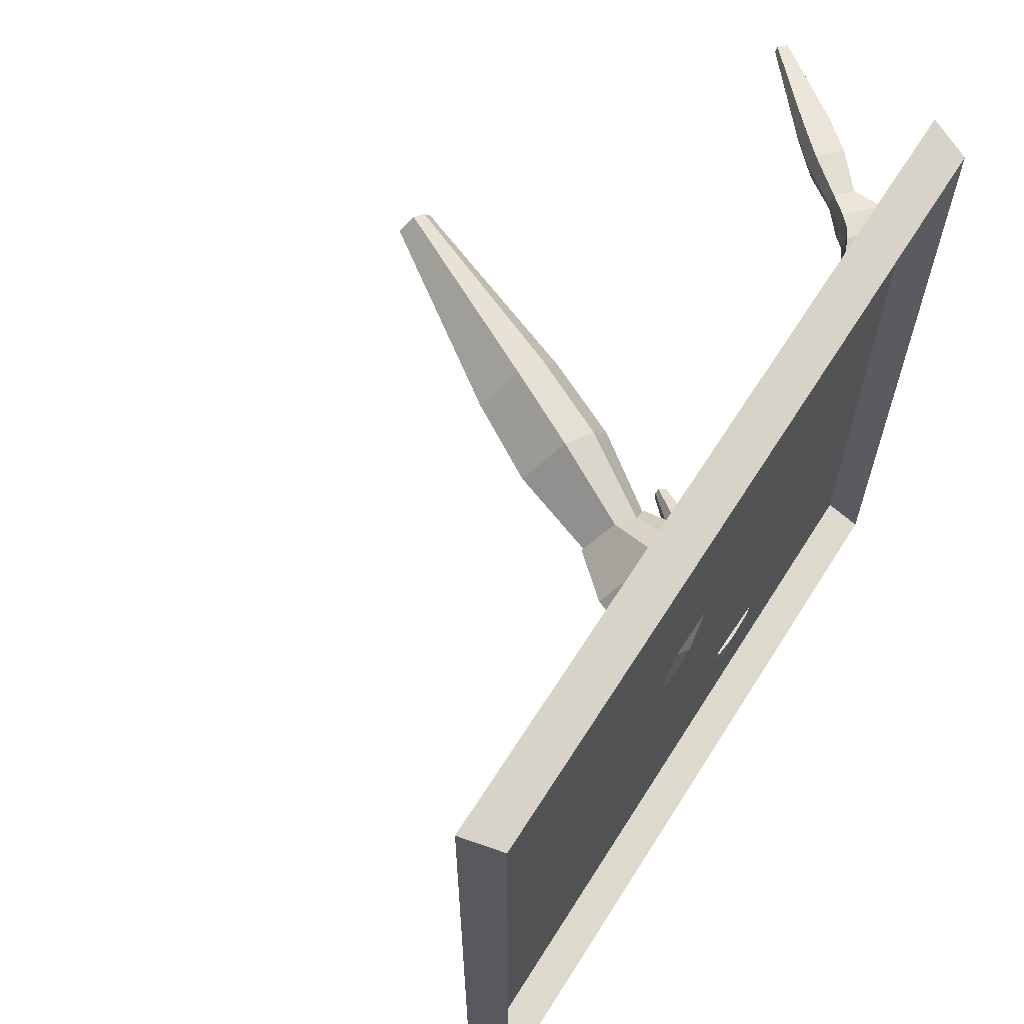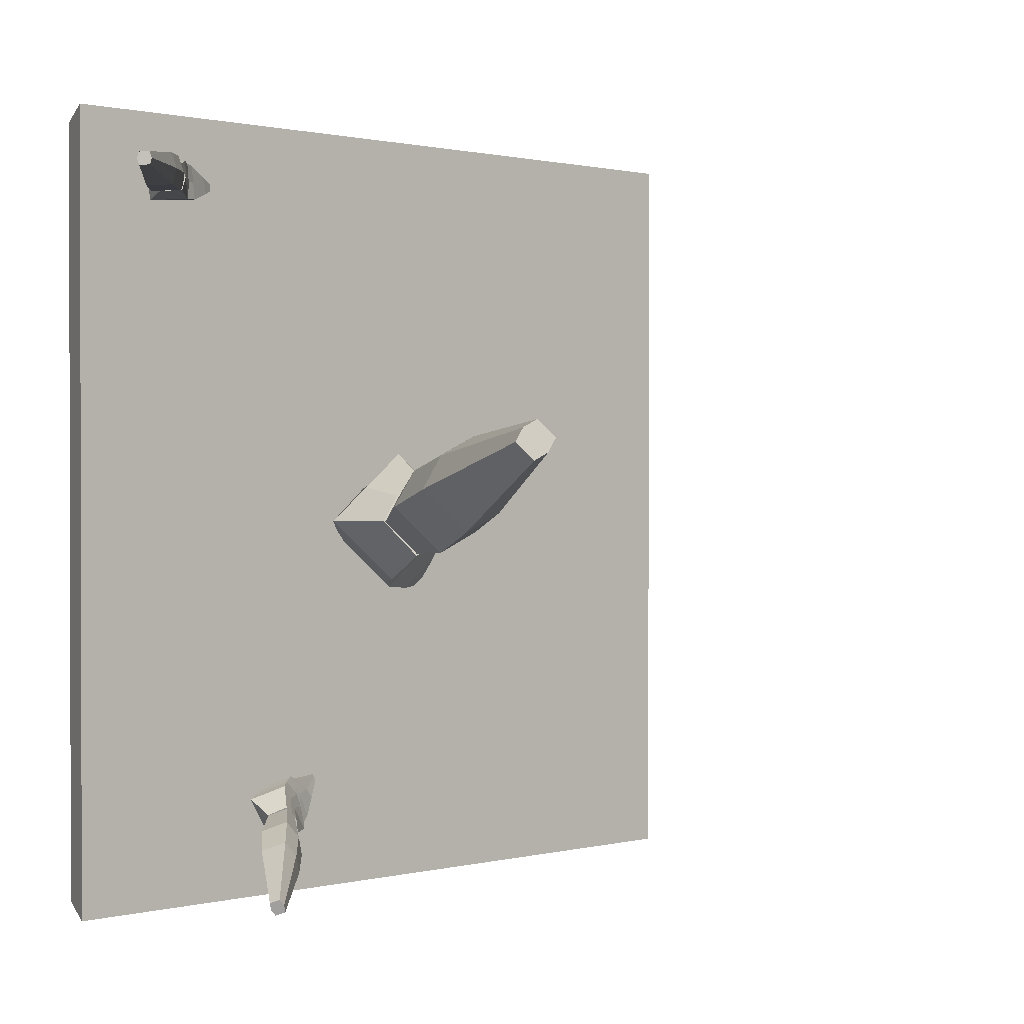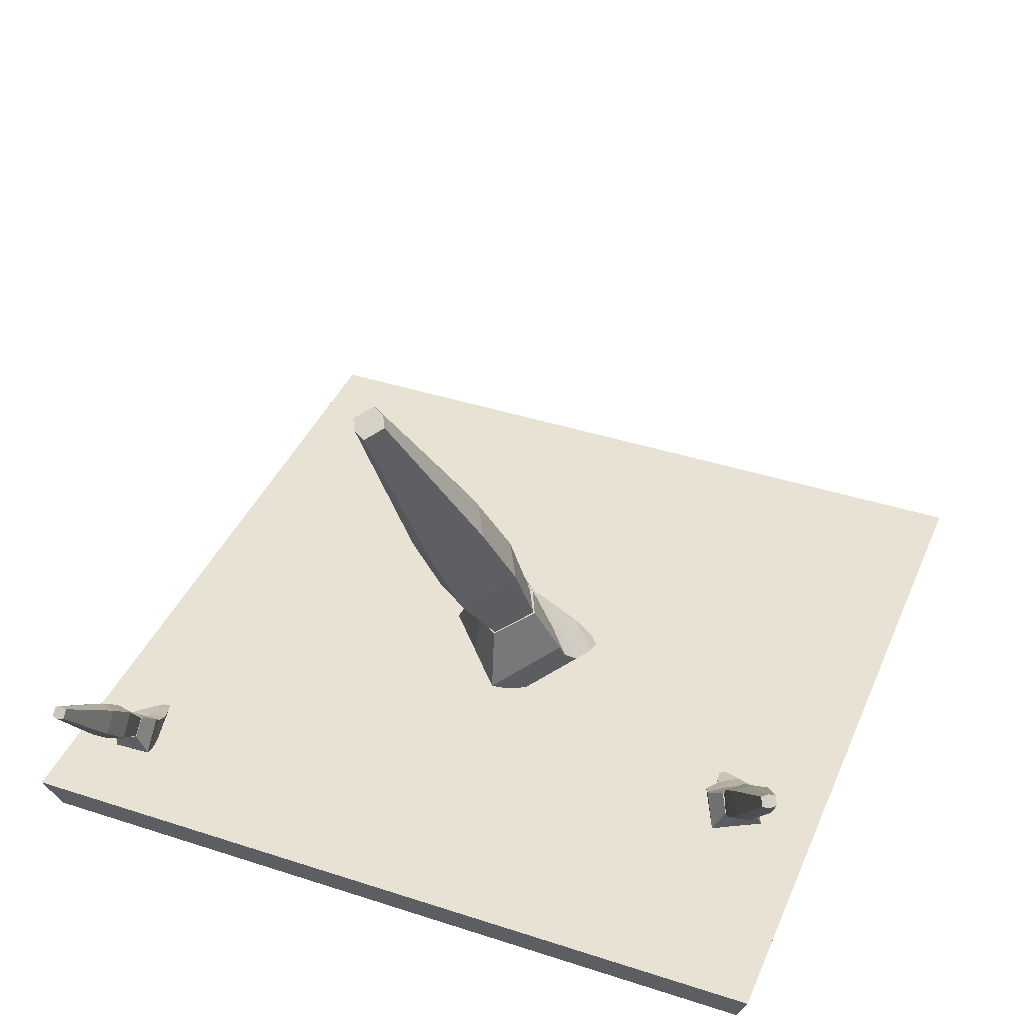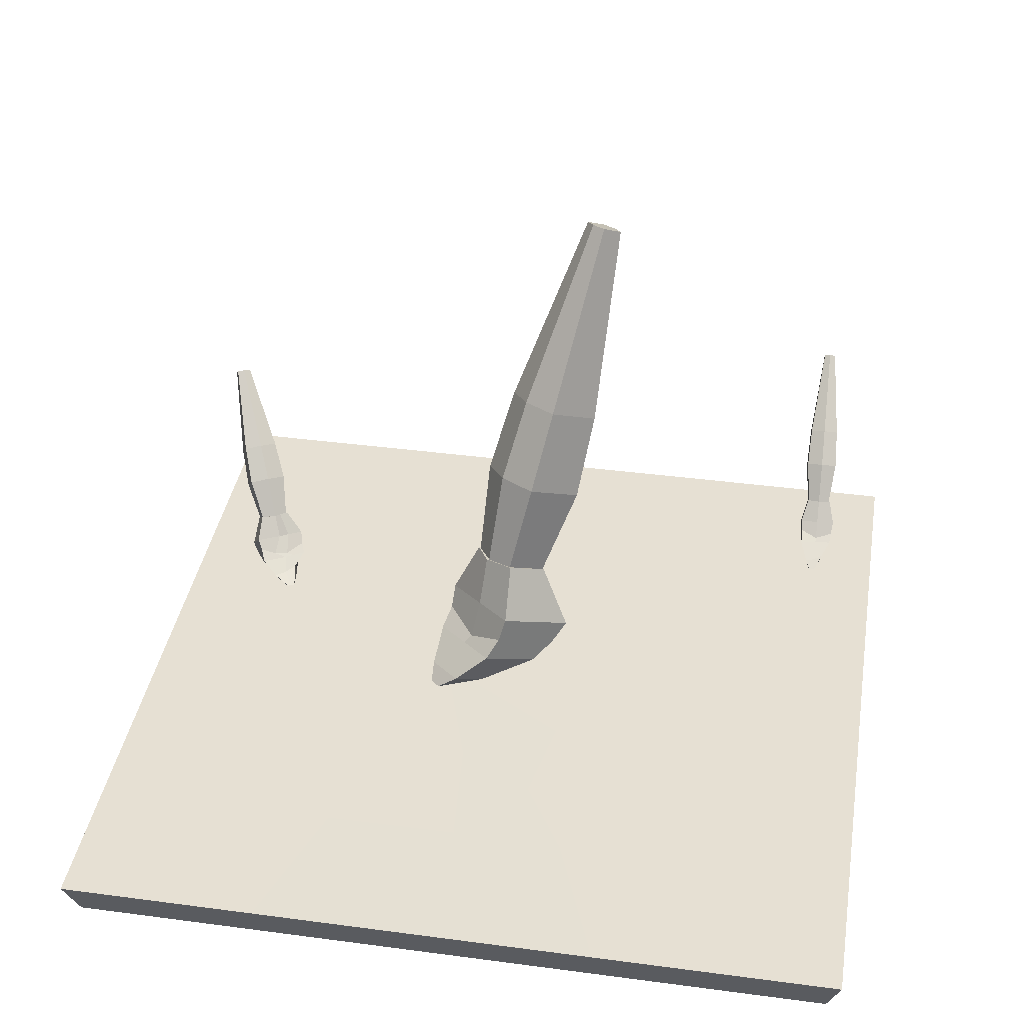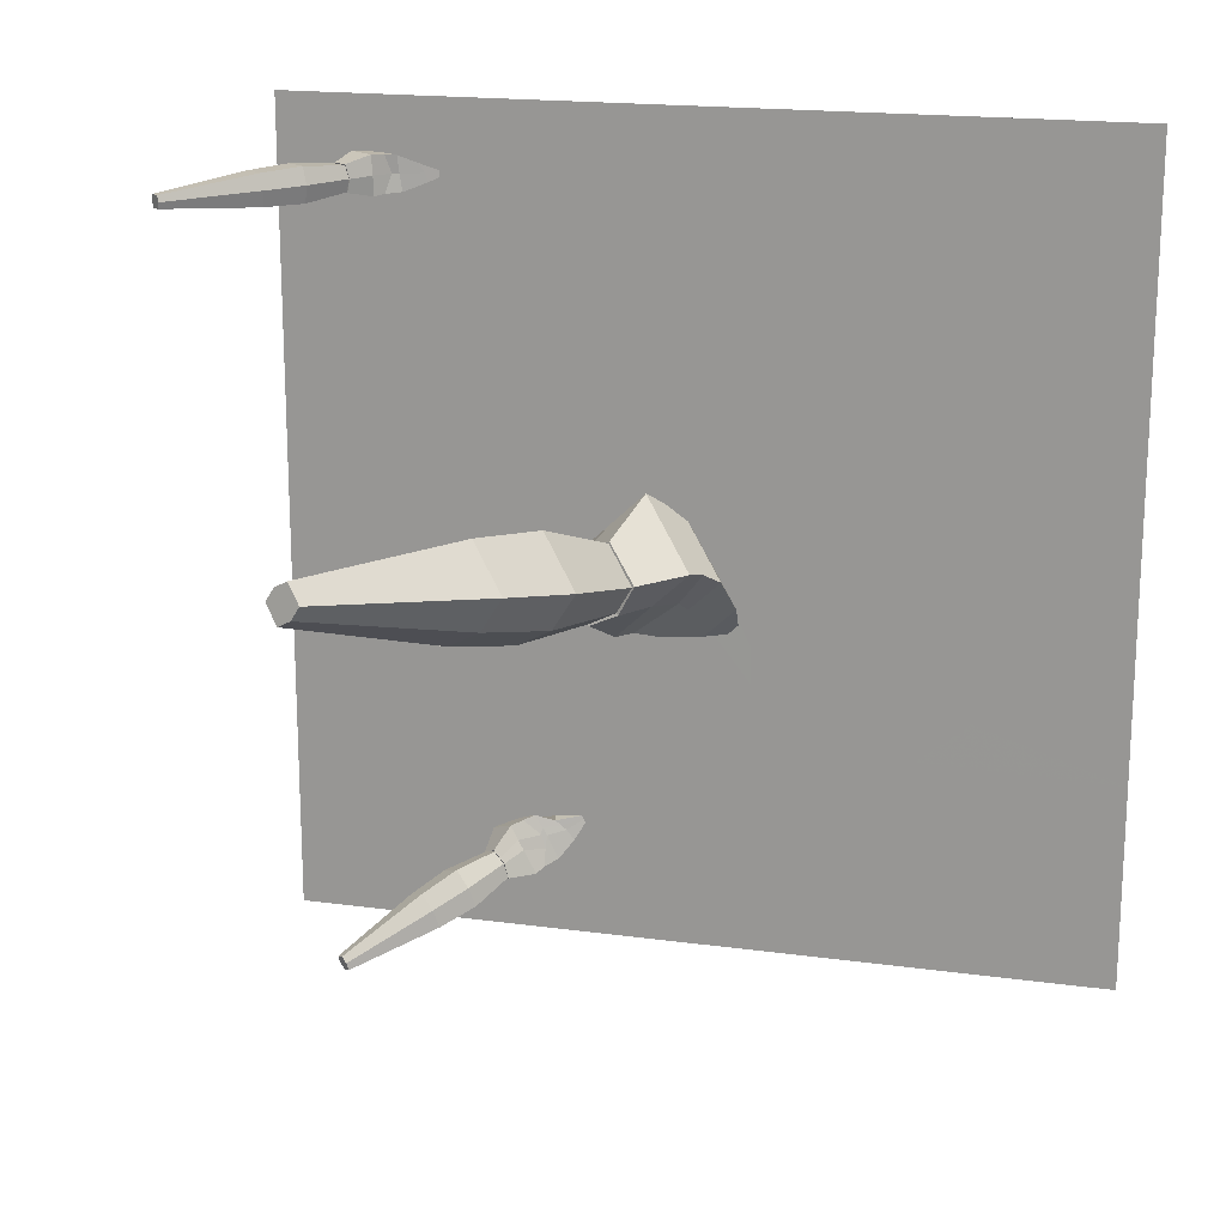
<metadata>
{"format":"obj","ext":"obj","renderer":"f3d","projection":"perspective","resolution":1024,"background":"white","views":[{"elev":64.3,"azim":-57.7,"up":"+Z"},{"elev":0.8,"azim":137.1,"up":"+Z"},{"elev":40.0,"azim":111.8,"up":"+Y"},{"elev":38.3,"azim":-80.5,"up":"+Y"},{"elev":18.1,"azim":-165.1,"up":"+Z"}]}
</metadata>
<code>
o Cube.001_Cube.000
v 1.309 0.3477 -2.129
v 1.395 0.4846 -2.273
v 1.12 0.352 -2.478
v 1.286 0.4858 -2.477
v 1.492 0.159 -2.234
v 1.493 0.379 -2.333
v 1.302 0.1635 -2.581
v 1.399 0.3898 -2.538
v 1.213 0.3479 -2.307
v 1.312 0.4978 -2.361
v 1.396 0.1615 -2.405
v 1.454 0.354 -2.438
v 1.071 0.2297 -2.224
v 1.163 0.2314 -2.076
v 1.15 0.09754 -2.467
v 0.9895 0.2235 -2.4
v 1.23 0.09139 -2.322
v 1.32 0.0942 -2.168
v 0.9467 0.1604 -2.196
v 1.024 0.1782 -2.125
v 0.9628 0.08215 -2.269
v 0.8914 0.1541 -2.272
v 0.9971 0.07763 -2.189
v 1.046 0.08071 -2.111
v 0.8316 0.1106 -2.12
v 0.8449 0.1103 -2.094
v 0.832 0.09703 -2.158
v 0.8184 0.1109 -2.145
v 0.8453 0.09675 -2.132
v 0.8585 0.09647 -2.107
v 1.416 0.1177 -2.208
v 1.379 0.1372 -2.395
v 1.074 0.2866 -2.44
v 1.078 0.254 -2.319
v 1.236 0.2759 -2.106
v 1.237 0.1222 -2.532
v 1.364 0.4442 -2.277
v 2.203 1.453 -2.763
v 1.269 0.4465 -2.454
v 2.153 1.454 -2.859
v 1.453 0.3497 -2.323
v 2.252 1.402 -2.79
v 1.36 0.3517 -2.503
v 2.201 1.403 -2.885
v 1.775 0.9633 -2.45
v 1.648 0.9662 -2.69
v 1.77 0.8386 -2.756
v 1.897 0.8357 -2.516
v 1.45 0.7445 -2.602
v 1.584 0.6047 -2.675
v 1.724 0.6015 -2.412
v 1.59 0.7413 -2.339
v 1.3 0.4616 -2.355
v 2.17 1.462 -2.807
v 1.422 0.3346 -2.422
v 2.235 1.394 -2.842
v 1.855 0.8155 -2.647
v 1.691 0.9864 -2.558
v 1.497 0.7666 -2.458
v 1.676 0.5793 -2.556
v 1.252 0.3478 -2.234
v 1.47 0.3641 -2.396
v 1.346 0.4924 -2.326
v 1.435 0.1605 -2.336
v 1.108 0.2304 -2.164
v 1.267 0.09253 -2.26
v 0.9783 0.1676 -2.167
v 1.017 0.07888 -2.157
v 0.837 0.1105 -2.109
v 0.8507 0.09664 -2.122
v 1.11 0.2468 -2.217
v 1.394 0.1293 -2.319
f 9 10 4 3
f 3 4 8 7
f 64 62 6 5
f 5 6 2 1
f 62 63 2 6
f 8 4 10 12
f 7 8 12 11
f 61 63 10 9
f 61 9 34 71
f 3 7 36 33
f 5 1 35 31
f 9 3 33 34
f 1 61 71 35
f 1 2 63 61
f 12 10 63 62
f 11 12 62 64
f 58 54 40 46
f 46 40 44 47
f 57 56 42 48
f 48 42 38 45
f 56 54 38 42
f 51 48 45 52
f 60 57 48 51
f 49 46 47 50
f 59 58 46 49
f 52 45 58 59
f 50 47 57 60
f 44 40 54 56
f 47 44 56 57
f 45 38 54 58
f 7 11 32 36
f 64 5 31 72
f 53 59 49 39
f 39 49 50 43
f 55 60 51 41
f 41 51 52 37
f 43 50 60 55
f 37 52 59 53
f 11 64 72 32
f 34 33 16 13
f 72 31 18 66
f 18 14 20 24
f 66 18 24 68
f 31 35 14 18
f 33 36 15 16
f 71 34 13 65
f 36 32 17 15
f 67 19 25 69
f 21 23 29 27
f 16 15 21 22
f 13 16 22 19
f 15 17 23 21
f 65 13 19 67
f 69 70 30 26
f 28 27 29 25
f 68 24 30 70
f 24 20 26 30
f 22 21 27 28
f 19 22 28 25
f 23 68 70 29
f 25 29 70 69
f 14 65 67 20
f 20 67 69 26
f 35 71 65 14
f 17 66 68 23
f 32 72 66 17
o Cube.000_Cube.003
v 2.233 0.3473 2.628
v 2.369 0.4845 2.578
v 2.219 0.3506 2.345
v 2.358 0.4854 2.386
v 2.438 0.1593 2.617
v 2.481 0.3791 2.568
v 2.423 0.1626 2.335
v 2.485 0.3896 2.379
v 2.223 0.3474 2.486
v 2.334 0.4974 2.482
v 2.431 0.1609 2.476
v 2.491 0.3539 2.474
v 2.076 0.2276 2.488
v 2.09 0.23 2.613
v 2.244 0.09589 2.359
v 2.058 0.223 2.362
v 2.244 0.09102 2.481
v 2.259 0.09404 2.607
v 1.918 0.1547 2.487
v 1.958 0.1726 2.555
v 2.009 0.07878 2.42
v 1.901 0.1483 2.422
v 2.005 0.07439 2.482
v 2.016 0.0776 2.546
v 1.826 0.1073 2.478
v 1.827 0.1071 2.498
v 1.843 0.09369 2.453
v 1.825 0.1076 2.457
v 1.844 0.09345 2.474
v 1.845 0.09321 2.494
v 2.358 0.118 2.612
v 2.413 0.1365 2.476
v 2.162 0.2851 2.355
v 2.125 0.2399 2.488
v 2.162 0.2751 2.618
v 2.344 0.1211 2.346
v 2.341 0.4443 2.566
v 3.307 1.453 2.491
v 2.333 0.4461 2.397
v 3.303 1.453 2.401
v 2.444 0.3495 2.56
v 3.363 1.402 2.488
v 2.436 0.3513 2.391
v 3.358 1.403 2.398
v 2.786 0.9634 2.579
v 2.775 0.9658 2.352
v 2.914 0.8383 2.344
v 2.925 0.8359 2.571
v 2.559 0.7441 2.349
v 2.711 0.6043 2.341
v 2.723 0.6017 2.589
v 2.571 0.7415 2.598
v 2.32 0.4613 2.482
v 3.296 1.462 2.447
v 2.458 0.3343 2.474
v 3.37 1.394 2.442
v 2.943 0.8154 2.456
v 2.757 0.9863 2.467
v 2.539 0.7665 2.475
v 2.743 0.5793 2.463
f 81 82 76 75
f 75 76 80 79
f 83 84 78 77
f 77 78 74 73
f 106 105 88 85
f 84 82 74 78
f 80 76 82 84
f 79 80 84 83
f 73 74 82 81
f 103 107 86 90
f 105 108 87 88
f 107 106 85 86
f 73 81 106 107
f 75 79 108 105
f 77 73 107 103
f 81 75 105 106
f 130 126 112 118
f 118 112 116 119
f 129 128 114 120
f 120 114 110 117
f 128 126 110 114
f 123 120 117 124
f 132 129 120 123
f 121 118 119 122
f 131 130 118 121
f 124 117 130 131
f 122 119 129 132
f 116 112 126 128
f 119 116 128 129
f 117 110 126 130
f 125 131 121 111
f 111 121 122 115
f 127 132 123 113
f 113 123 124 109
f 115 122 132 127
f 109 124 131 125
f 104 103 90 89
f 90 86 92 96
f 89 90 96 95
f 108 104 89 87
f 92 91 97 98
f 93 95 101 99
f 88 87 93 94
f 85 88 94 91
f 87 89 95 93
f 86 85 91 92
f 97 101 102 98
f 100 99 101 97
f 95 96 102 101
f 96 92 98 102
f 94 93 99 100
f 91 94 100 97
f 79 83 104 108
f 83 77 103 104
o Cube.003_Cube.002
v -2.902 -0.1895 2.902
v -3 0.1108 3
v -2.902 -0.1895 -2.902
v -3 0.1108 -3
v 2.902 -0.1895 2.902
v 3 0.1108 3
v 2.902 -0.1895 -2.902
v 3 0.1108 -3
v -2.902 -0.1895 0.2557
v -3 0.1108 -0.6077
v 2.902 -0.1895 -0.5879
v 3 0.1108 -0.6077
v 3 0.1108 1.136
v -3 0.1108 1.136
v 2.902 -0.1895 1.099
v -1.868 -0.1895 -2.902
v -1.931 0.1108 -3
v -1.432 -0.1895 2.902
v -1.481 0.1108 3
v -1.916 0.1104 -0.1183
v -1.933 0.1113 0.7333
v -1.03 0.1108 -3
v -1.017 0.1105 -0.2078
v -1.344 0.1112 0.3864
v -0.9965 -0.1895 -2.902
v -3 0.1108 -1.486
v 2.902 -0.1895 -1.155
v -2.902 -0.1895 -1.437
v 3 0.1108 -1.194
v -1.919 0.1105 -1.135
v -1.02 0.1105 -0.6148
v 2.902 -0.1895 -1.719
v 3 0.1108 -1.777
v -1.544 0.1106 -1.447
v -1.024 0.1106 -1.385
v -0.2569 0.1108 -3
v -0.2521 -0.1895 2.902
v -0.2464 0.1105 -0.4531
v -0.6401 0.1111 0.508
v -0.2521 -0.1895 -2.902
v -0.2569 0.1108 3
v -0.3689 0.1106 -0.7087
v -0.3715 0.1106 -0.9825
v -0.1275 0.1105 -0.3185
v -0.1297 0.1106 -0.5404
v -0.132 0.1107 -0.6748
v -2.902 -0.1895 2.421
v 3 0.1108 2.546
v -3 0.1108 2.294
v 2.902 -0.1895 2.466
v -1.932 0.111 2.327
v -1.138 0.1109 2.208
v -0.4669 0.1109 2.25
v -0.2144 0.1109 2.279
v -1.932 0.1109 2.525
v -1.11 0.1109 2.437
v -0.4439 0.1109 2.374
v -0.1945 0.1109 2.396
v -3 0.1108 2.708
v 2.066 0.1108 -3
v 1.996 -0.1895 2.902
v 2.067 0.1107 -1.376
v 1.996 -0.1895 -2.902
v 2.066 0.1108 3
v 1.899 0.1108 2.451
v 1.914 0.1108 2.513
v -3 0.1108 -2.394
v 2.902 -0.1895 -2.393
v -2.902 -0.1895 -2.316
v 3 0.1108 -2.474
v -1.739 0.1107 -2.231
v -1.027 0.1107 -2.082
v -0.3743 0.1107 -2
v -0.1344 0.1107 -1.959
v -3 0.1108 -2.747
v -2.902 -0.1895 -2.471
v -1.79 0.1107 -2.358
v -1.028 0.1107 -2.432
v -0.375 0.1107 -2.335
v 0.002769 0.1107 -2.124
v 1.296 -0.1895 -2.902
v 1.336 0.1108 3
v 1.336 0.1108 -3
v 1.296 -0.1895 2.902
v 0.9782 0.1107 -0.7261
v 1.129 0.1109 2.39
v 1.063 0.1108 2.429
v 1.254 0.1107 -2.117
v 1.253 0.1108 -2.562
v 0.8736 -0.1895 -2.902
v 0.9017 0.1108 3
v 0.9017 0.1108 -3
v 0.8736 -0.1895 2.902
v 0.7211 0.1109 2.34
v 0.7393 0.1108 2.437
v 0.832 0.1107 -2.077
v 0.8316 0.1108 -2.199
v 0.8594 0.1109 2.349
v 0.9391 0.1108 2.411
v 0.9749 0.1107 -2.099
v 0.9745 0.1108 -2.363
v 1.287 0.1108 2.315
v 1.304 0.1108 2.521
v 1.486 0.1108 -2.212
v 1.355 0.1108 -2.453
f 152 142 146 153
f 155 152 153 156
f 163 162 152 155
f 175 167 163 174
f 167 166 162 163
f 178 175 174 177
f 177 174 170 176
f 187 191 134 151
f 162 158 142 152
f 188 187 151
f 189 188 151 173
f 174 163 155 170
f 170 155 156 171
f 166 158 162
f 203 199 158 166
f 204 203 166 167
f 205 204 167 175
f 206 205 175 178
f 176 170 171
f 190 189 173
f 227 190 173 223
f 217 177 176
f 217 176 171
f 217 178 177
f 228 206 178 217
f 217 171 186 226
f 171 185 186
f 171 156 184 185
f 156 153 183 184
f 153 146 181 183
f 180 197 198
f 145 194 197 180
f 202 194 165
f 165 194 161
f 144 194 145
f 161 194 144
f 180 198 196 138
f 149 136 207 209
f 154 149 209 210
f 168 154 210 211
f 168 211 212
f 224 168 212 229
f 140 192 194 202
f 215 221 237
f 217 218 234
f 236 220 217
f 235 219 214
f 224 229 233
f 217 226 230
f 232 228 217
f 231 227 223
f 219 231 223 214
f 220 232 217
f 217 230 218
f 215 224 233 221
f 198 235 214 196
f 194 236 217
f 194 217 234 197
f 194 237 236
f 192 215 237 194
f 208 207 136 135
f 195 192 140 139
f 182 180 138 137
f 150 151 134 133
f 159 161 144 143
f 141 146 142
f 179 181 146 141
f 143 144 145 147
f 135 136 149 148
f 169 173 151 150
f 148 149 154 157
f 164 165 161 159
f 141 142 158 160
f 200 202 165 164
f 157 154 168 172
f 225 223 173 169
f 179 191 181
f 147 145 180 182
f 133 134 191 179
f 137 138 196 193
f 213 215 192 195
f 160 158 199 201
f 139 140 202 200
f 201 199 207 208
f 222 224 215 213
f 172 168 224 222
f 216 214 223 225
f 193 196 214 216
f 226 186 190 227
f 186 185 189 190
f 185 184 188 189
f 184 183 187 188
f 183 181 191 187
f 234 218 219 235
f 230 226 227 231
f 218 230 231 219
f 197 234 235 198
f 229 212 206 228
f 212 211 205 206
f 211 210 204 205
f 210 209 203 204
f 209 207 199 203
f 237 221 220 236
f 233 229 228 232
f 221 233 232 220
o Cube.002_Cube.001
v -0.09108 0.7793 -0.01073
v 0.2025 1.115 -0.0157
v 0.4613 0.6358 -0.5417
v 0.5405 1.024 -0.3436
v 0.2813 0.5036 0.4513
v 0.415 0.9579 0.2347
v 0.8337 0.36 -0.07971
v 0.7662 0.896 -0.07383
v 0.1851 0.7075 -0.2762
v 0.3244 1.078 -0.2378
v 0.5575 0.4318 0.1858
v 0.608 0.8689 0.1201
v 0.005897 0.4042 -0.3807
v -0.236 0.4671 -0.1482
v 0.5309 0.1318 -0.2621
v 0.2478 0.3414 -0.6132
v 0.2889 0.1947 -0.02959
v 0.047 0.2575 0.2029
v -0.1748 0.2225 -0.5196
v -0.2977 0.2545 -0.4014
v 0.1068 0.07312 -0.4409
v -0.05183 0.1906 -0.6377
v -0.01611 0.1051 -0.3227
v -0.139 0.137 -0.2046
v -0.2478 0.1255 -0.5925
v -0.2872 0.1357 -0.5546
v -0.1702 0.09481 -0.598
v -0.2084 0.1153 -0.6303
v -0.2096 0.105 -0.5602
v -0.249 0.1153 -0.5223
v 0.1816 0.3676 0.3487
v 0.535 0.3707 0.1788
v 0.372 0.4757 -0.5558
v 0.0638 0.4383 -0.3297
v -0.1461 0.6103 -0.05783
v 0.6997 0.233 -0.1493
v 0.1927 1.01 -0.04591
v 1.567 3.645 0.5277
v 0.4914 0.9319 -0.3331
v 1.727 3.603 0.3739
v 0.3804 0.8706 0.1869
v 1.667 3.57 0.6525
v 0.6791 0.7929 -0.1002
v 1.827 3.529 0.4986
v 0.7246 2.359 0.2499
v 1.127 2.254 -0.1367
v 1.379 2.067 0.1767
v 0.9772 2.172 0.5633
v 0.8547 1.664 -0.3
v 1.132 1.459 0.04347
v 0.6909 1.573 0.4671
v 0.414 1.778 0.1236
v 0.3102 0.9943 -0.229
v 1.63 3.637 0.4296
v 0.5616 0.8082 0.08286
v 1.764 3.537 0.5967
v 1.221 2.088 0.4232
v 0.8828 2.338 0.003412
v 0.5874 1.756 -0.1465
v 0.9582 1.481 0.3136
f 271 270 253 250
f 249 247 239 243
f 245 241 247 249
f 269 268 255 254
f 255 251 257 261
f 254 255 261 260
f 268 272 251 255
f 270 273 252 253
f 272 271 250 251
f 273 269 254 252
f 257 256 262 263
f 258 260 266 264
f 253 252 258 259
f 250 253 259 256
f 252 254 260 258
f 251 250 256 257
f 262 266 267 263
f 265 264 266 262
f 260 261 267 266
f 261 257 263 267
f 259 258 264 265
f 256 259 265 262
f 246 247 241 240
f 240 241 245 244
f 248 249 243 242
f 242 243 239 238
f 244 245 249 248
f 238 239 247 246
f 244 248 269 273
f 238 246 271 272
f 240 244 273 270
f 242 238 272 268
f 248 242 268 269
f 246 240 270 271
f 295 291 277 283
f 283 277 281 284
f 294 293 279 285
f 285 279 275 282
f 293 291 275 279
f 288 285 282 289
f 297 294 285 288
f 286 283 284 287
f 296 295 283 286
f 289 282 295 296
f 287 284 294 297
f 281 277 291 293
f 284 281 293 294
f 282 275 291 295
f 290 296 286 276
f 276 286 287 280
f 292 297 288 278
f 278 288 289 274
f 280 287 297 292
f 274 289 296 290

</code>
